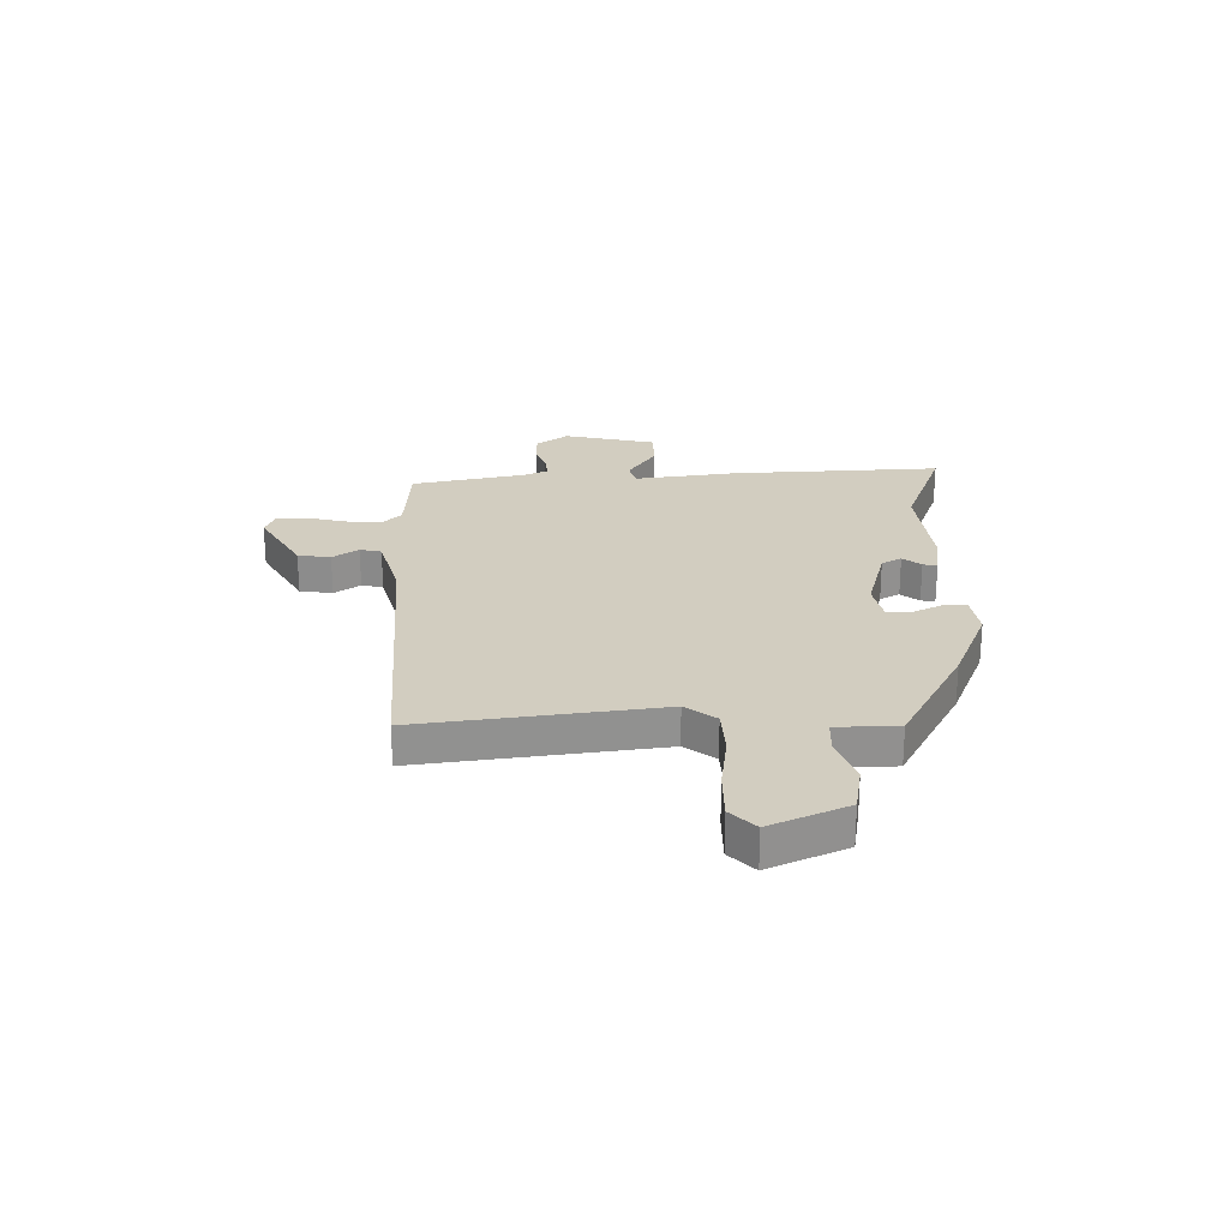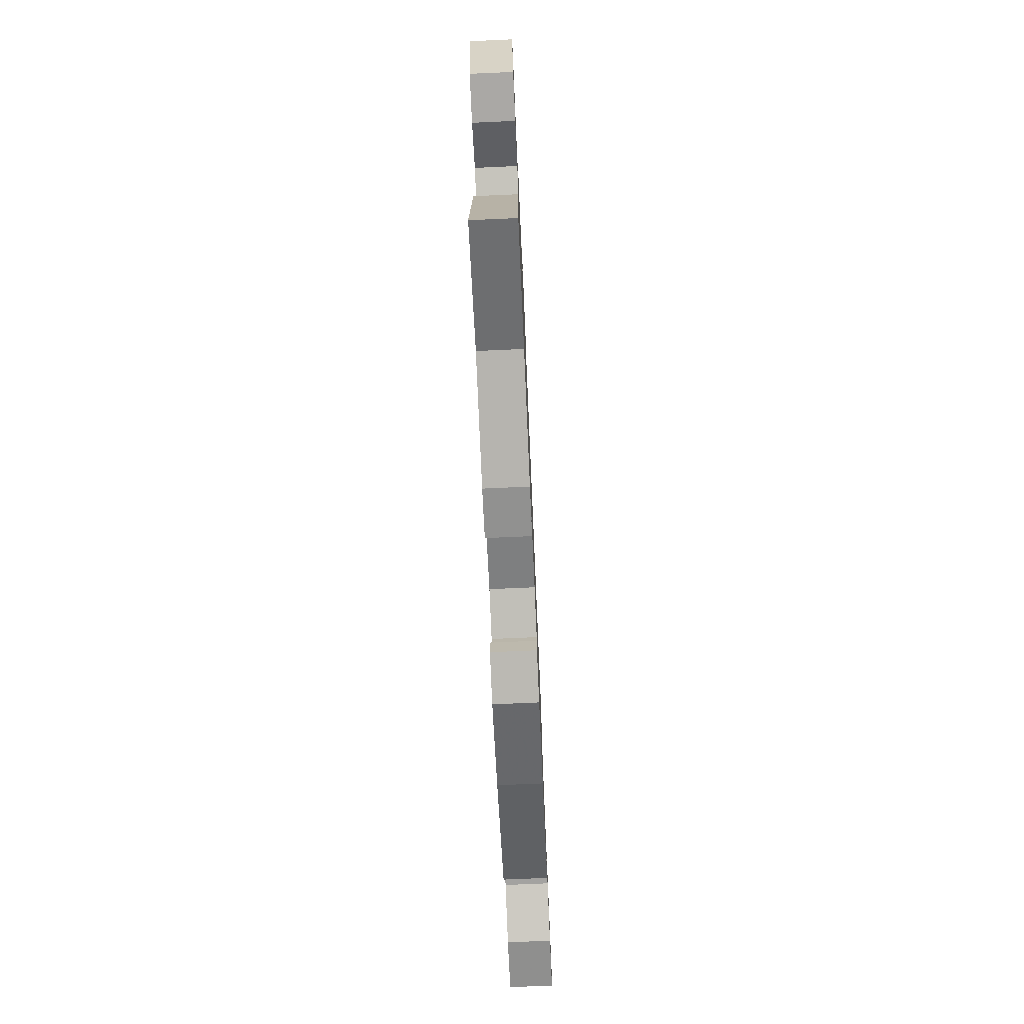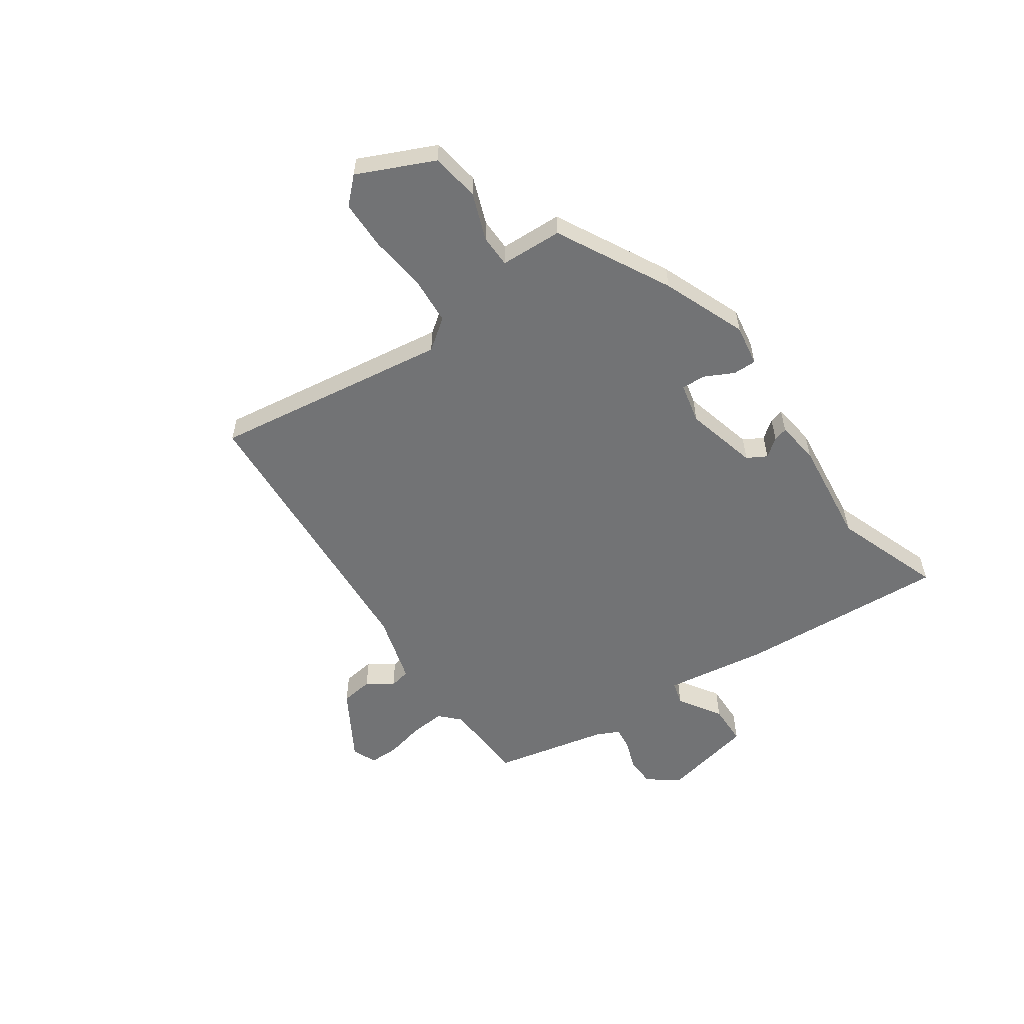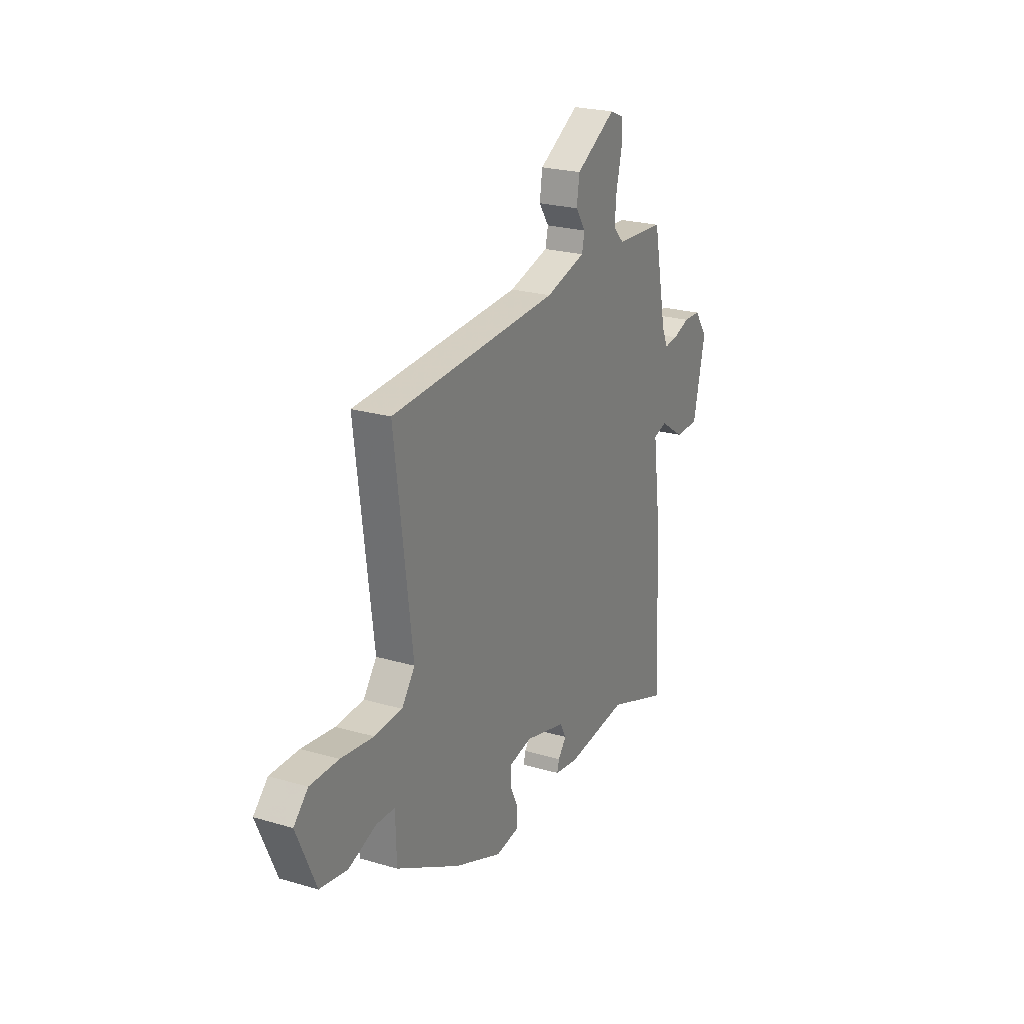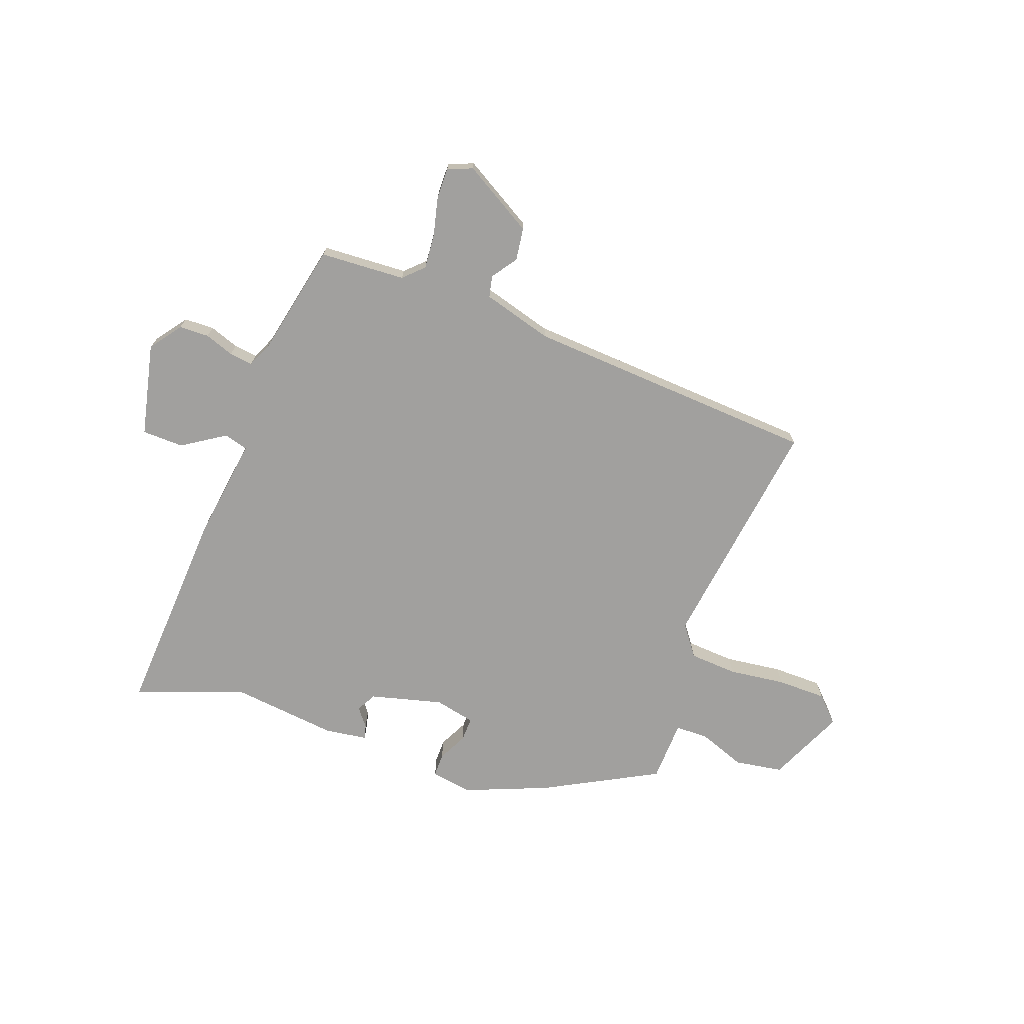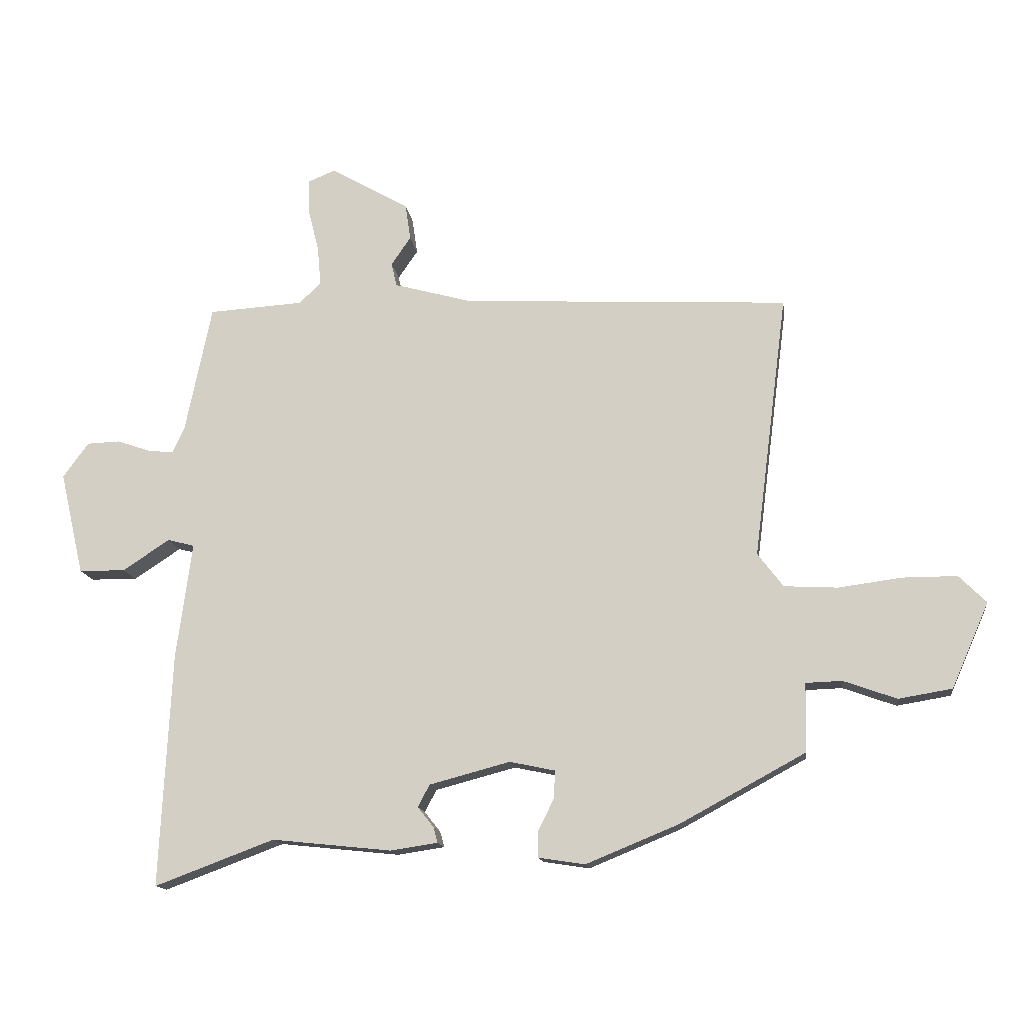
<metadata>
{"format":"obj","ext":"obj","renderer":"f3d","projection":"perspective","resolution":1024,"background":"white","views":[{"elev":24.5,"azim":89.0,"up":"+Y"},{"elev":-74.5,"azim":-87.5,"up":"+Z"},{"elev":-55.8,"azim":124.0,"up":"+Y"},{"elev":23.5,"azim":116.3,"up":"+Z"},{"elev":-71.8,"azim":-20.5,"up":"+Y"},{"elev":-14.3,"azim":7.6,"up":"+Z"}]}
</metadata>
<code>
v 0.524 0.07 0.467
v 0.467 0.07 0.022
v 0.51 0.07 -0.035
v 0.6 0.07 -0.04
v 0.706 0.07 -0.026
v 0.798 0.07 -0.026
v 0.844 0.07 -0.072
v 0.781 0.07 -0.215
v 0.691 0.07 -0.23
v 0.602 0.07 -0.198
v 0.541 0.07 -0.2
v 0.538 0.07 -0.316
v 0.328 0.07 -0.43
v 0.172 0.07 -0.494
v 0.094 0.07 -0.482
v 0.094 0.07 -0.438
v 0.121 0.07 -0.383
v 0.122 0.07 -0.338
v 0.046 0.07 -0.322
v -0.089 0.07 -0.358
v -0.109 0.07 -0.395
v -0.082 0.07 -0.429
v -0.075 0.07 -0.455
v -0.154 0.07 -0.467
v -0.355 0.07 -0.446
v -0.556 0.07 -0.521
v -0.537 0.07 -0.128
v -0.511 0.07 0.067
v -0.556 0.07 0.079
v -0.635 0.07 0.027
v -0.713 0.07 0.028
v -0.753 0.07 0.201
v -0.71 0.07 0.26
v -0.654 0.07 0.262
v -0.599 0.07 0.243
v -0.555 0.07 0.238
v -0.535 0.07 0.282
v -0.491 0.07 0.497
v -0.331 0.07 0.507
v -0.295 0.07 0.543
v -0.301 0.07 0.608
v -0.319 0.07 0.681
v -0.32 0.07 0.738
v -0.274 0.07 0.757
v -0.142 0.07 0.681
v -0.133 0.07 0.62
v -0.166 0.07 0.572
v -0.157 0.07 0.532
v -0.026 0.07 0.496
v 0.524 0 0.467
v 0.467 0 0.022
v 0.51 0 -0.035
v 0.6 0 -0.04
v 0.706 0 -0.026
v 0.798 0 -0.026
v 0.844 0 -0.072
v 0.781 0 -0.215
v 0.691 0 -0.23
v 0.602 0 -0.198
v 0.541 0 -0.2
v 0.538 0 -0.316
v 0.328 0 -0.43
v 0.172 0 -0.494
v 0.094 0 -0.482
v 0.094 0 -0.438
v 0.121 0 -0.383
v 0.122 0 -0.338
v 0.046 0 -0.322
v -0.089 0 -0.358
v -0.109 0 -0.395
v -0.082 0 -0.429
v -0.075 0 -0.455
v -0.154 0 -0.467
v -0.355 0 -0.446
v -0.556 0 -0.521
v -0.537 0 -0.128
v -0.511 0 0.067
v -0.556 0 0.079
v -0.635 0 0.027
v -0.713 0 0.028
v -0.753 0 0.201
v -0.71 0 0.26
v -0.654 0 0.262
v -0.599 0 0.243
v -0.555 0 0.238
v -0.535 0 0.282
v -0.491 0 0.497
v -0.331 0 0.507
v -0.295 0 0.543
v -0.301 0 0.608
v -0.319 0 0.681
v -0.32 0 0.738
v -0.274 0 0.757
v -0.142 0 0.681
v -0.133 0 0.62
v -0.166 0 0.572
v -0.157 0 0.532
v -0.026 0 0.496
f 45 46 47
f 44 45 47
f 43 44 47
f 42 43 47
f 41 42 47
f 40 41 47 48
f 39 40 48 49
f 49 1 2
f 39 49 2
f 38 39 2
f 37 38 2
f 33 34 35
f 32 33 35
f 31 32 35
f 30 31 35
f 29 30 35
f 28 29 35 36
f 25 26 27 28
f 24 25 28
f 23 24 28
f 22 23 28
f 21 22 28
f 28 36 37
f 21 28 37
f 20 21 37
f 15 16 17
f 14 15 17
f 13 14 17
f 12 13 17
f 11 12 17
f 11 17 18
f 8 9 10
f 7 8 10
f 6 7 10
f 5 6 10
f 4 5 10
f 3 4 10 11
f 37 2 3
f 20 37 3
f 19 20 3
f 3 11 18 19
f 96 95 94
f 96 94 93
f 96 93 92
f 96 92 91
f 96 91 90
f 97 96 90 89
f 98 97 89 88
f 51 50 98
f 51 98 88
f 51 88 87
f 51 87 86
f 84 83 82
f 84 82 81
f 84 81 80
f 84 80 79
f 84 79 78
f 85 84 78 77
f 77 76 75 74
f 77 74 73
f 77 73 72
f 77 72 71
f 77 71 70
f 86 85 77
f 86 77 70
f 86 70 69
f 66 65 64
f 66 64 63
f 66 63 62
f 66 62 61
f 66 61 60
f 67 66 60
f 59 58 57
f 59 57 56
f 59 56 55
f 59 55 54
f 59 54 53
f 60 59 53 52
f 52 51 86
f 52 86 69
f 52 69 68
f 68 67 60 52
f 1 50 51 2
f 2 51 52 3
f 3 52 53 4
f 4 53 54 5
f 5 54 55 6
f 6 55 56 7
f 7 56 57 8
f 8 57 58 9
f 9 58 59 10
f 10 59 60 11
f 11 60 61 12
f 12 61 62 13
f 13 62 63 14
f 14 63 64 15
f 15 64 65 16
f 16 65 66 17
f 17 66 67 18
f 18 67 68 19
f 19 68 69 20
f 20 69 70 21
f 21 70 71 22
f 22 71 72 23
f 23 72 73 24
f 24 73 74 25
f 25 74 75 26
f 26 75 76 27
f 27 76 77 28
f 28 77 78 29
f 29 78 79 30
f 30 79 80 31
f 31 80 81 32
f 32 81 82 33
f 33 82 83 34
f 34 83 84 35
f 35 84 85 36
f 36 85 86 37
f 37 86 87 38
f 38 87 88 39
f 39 88 89 40
f 40 89 90 41
f 41 90 91 42
f 42 91 92 43
f 43 92 93 44
f 44 93 94 45
f 45 94 95 46
f 46 95 96 47
f 47 96 97 48
f 48 97 98 49
f 49 98 50 1

</code>
